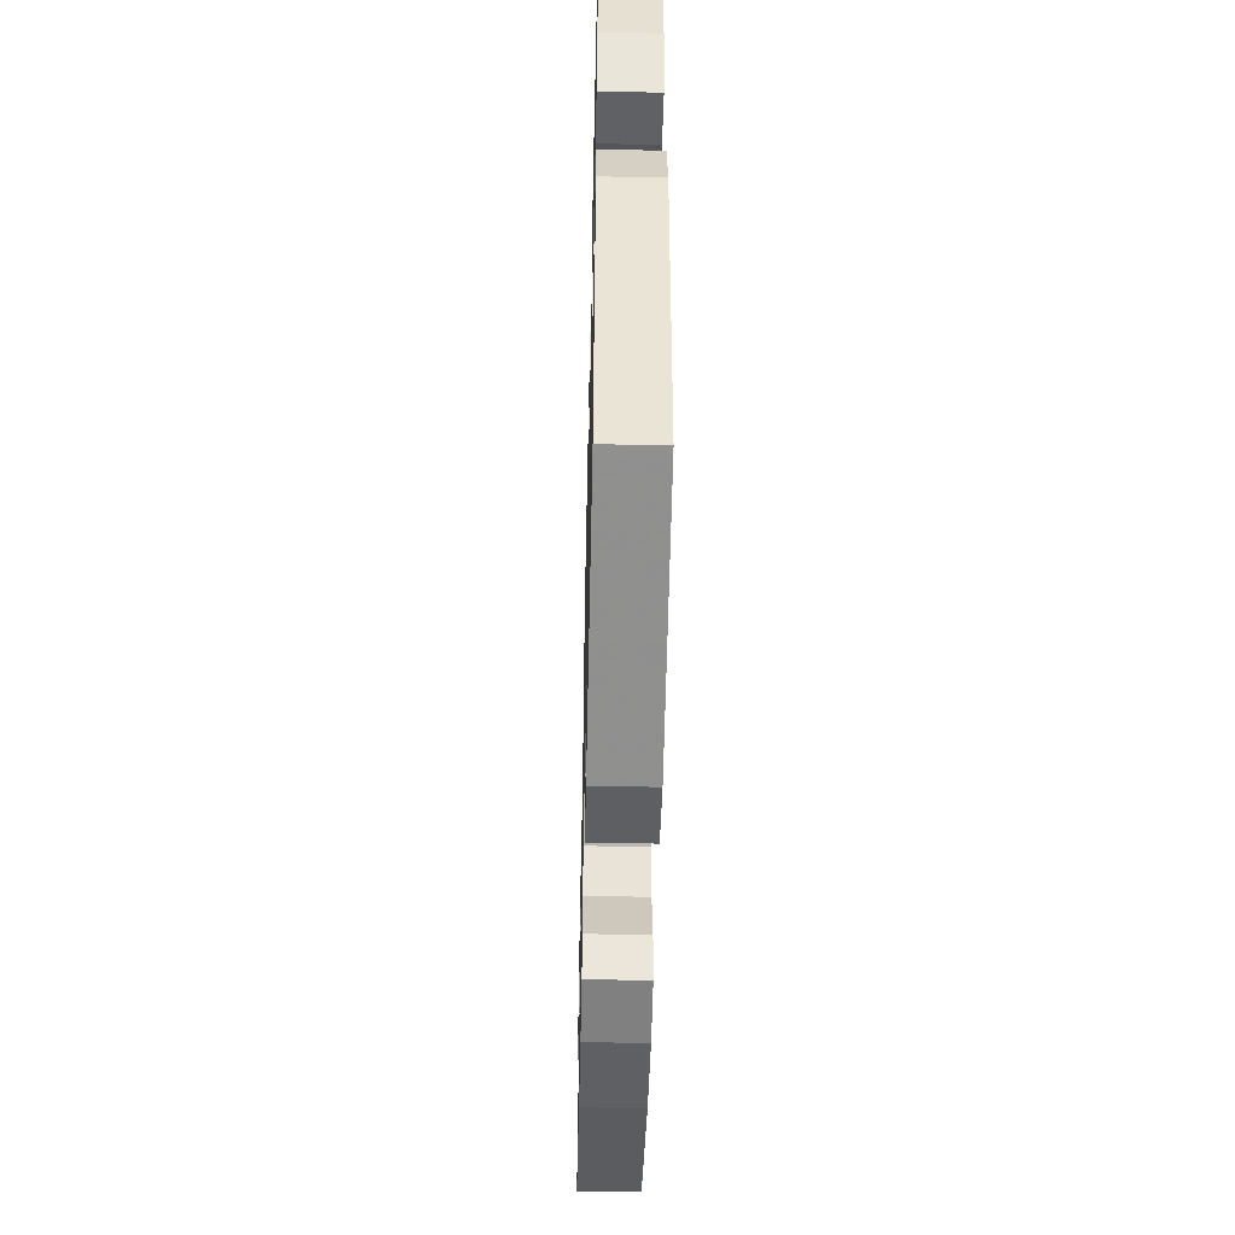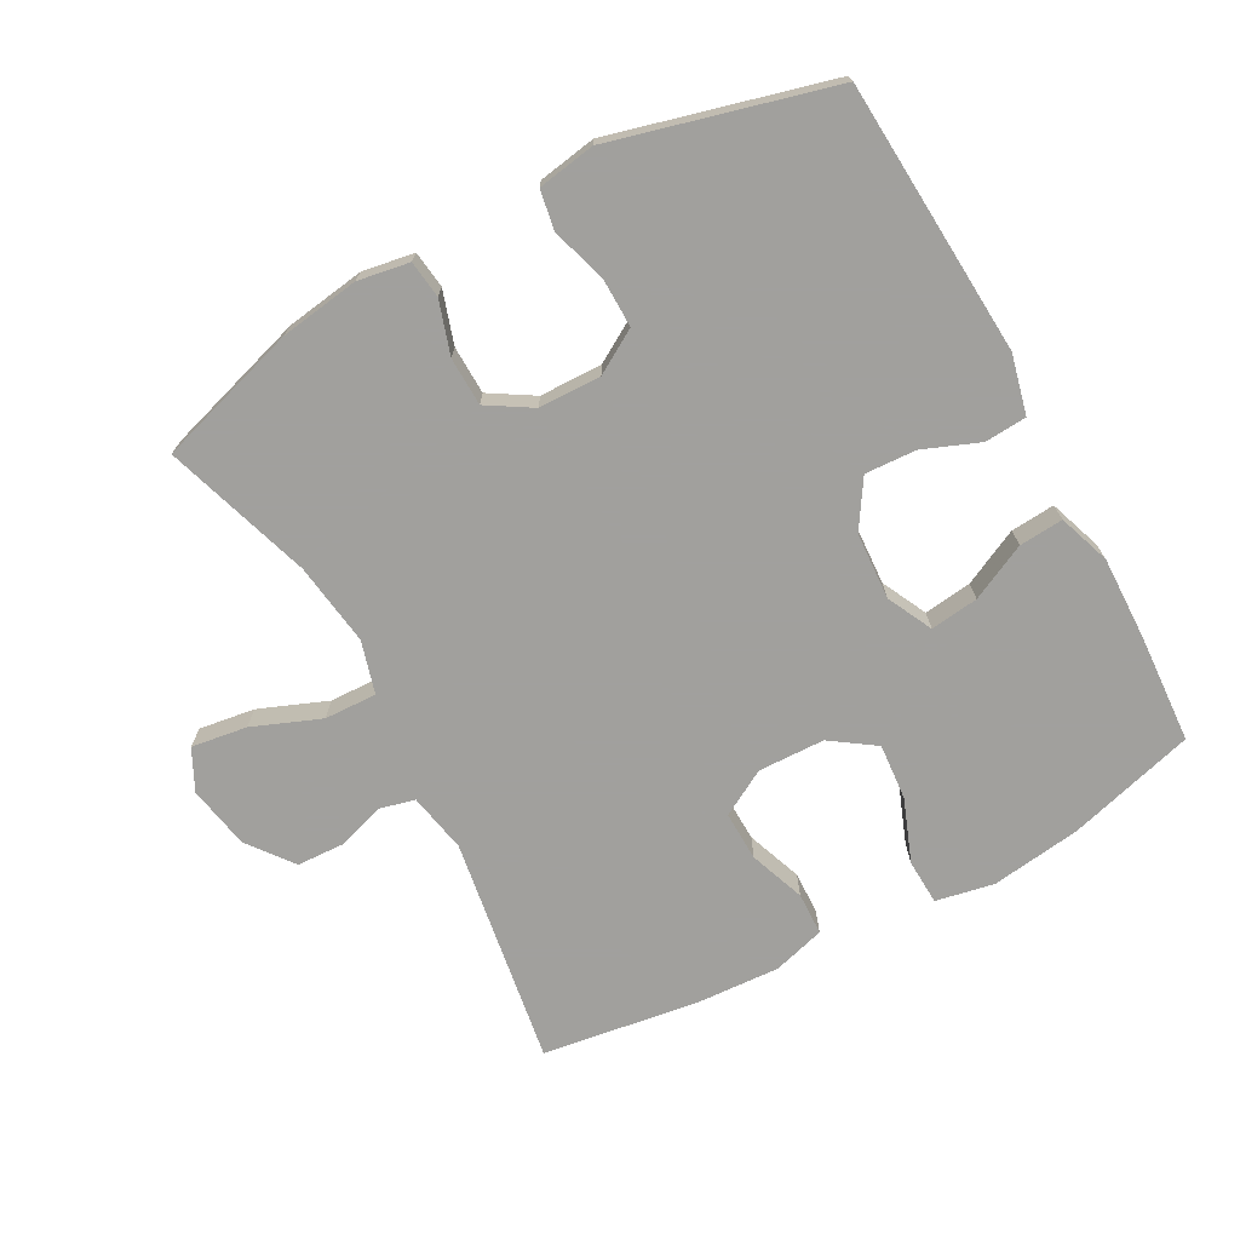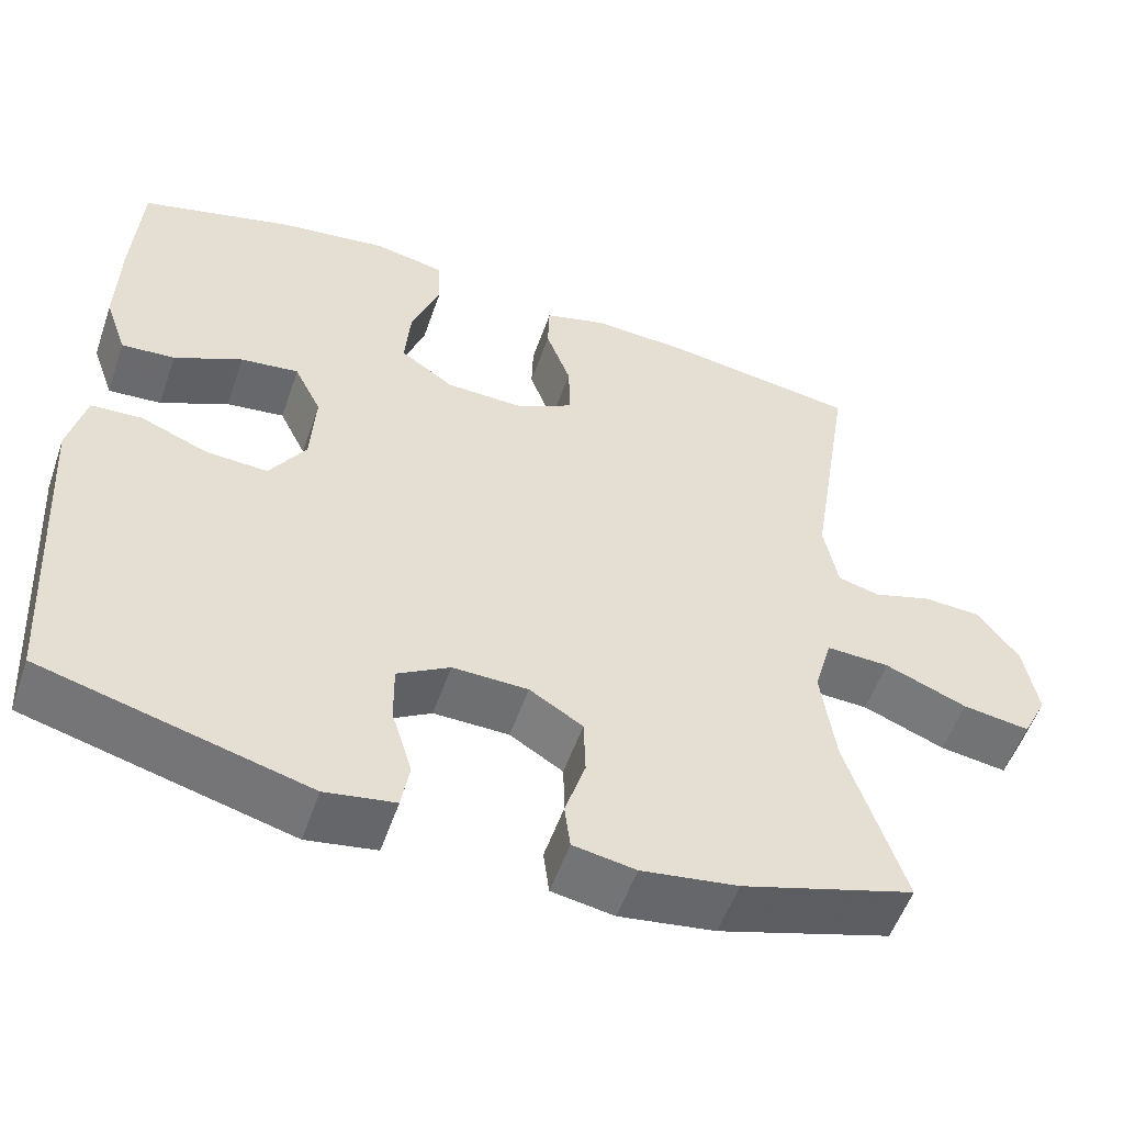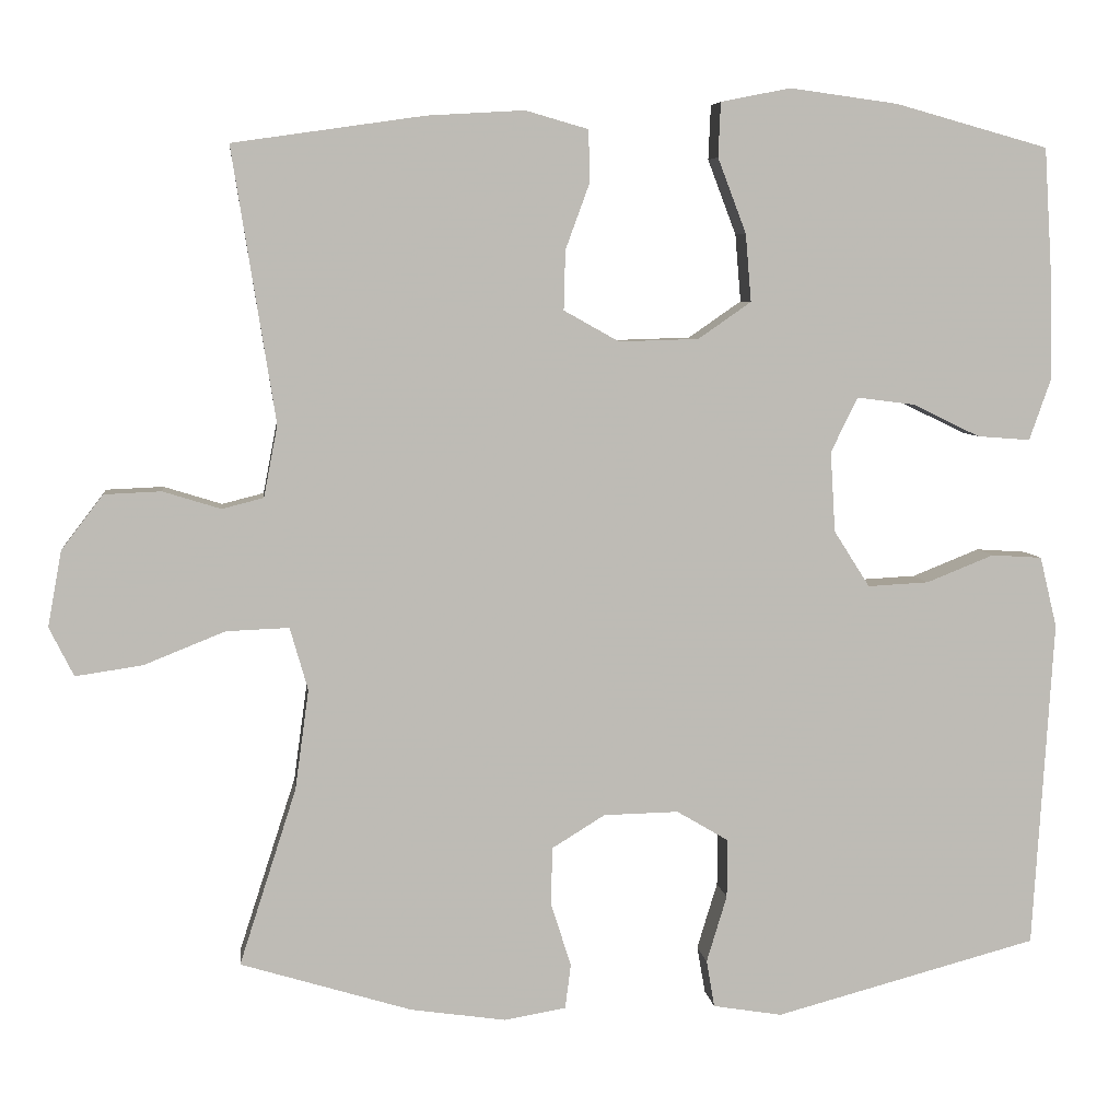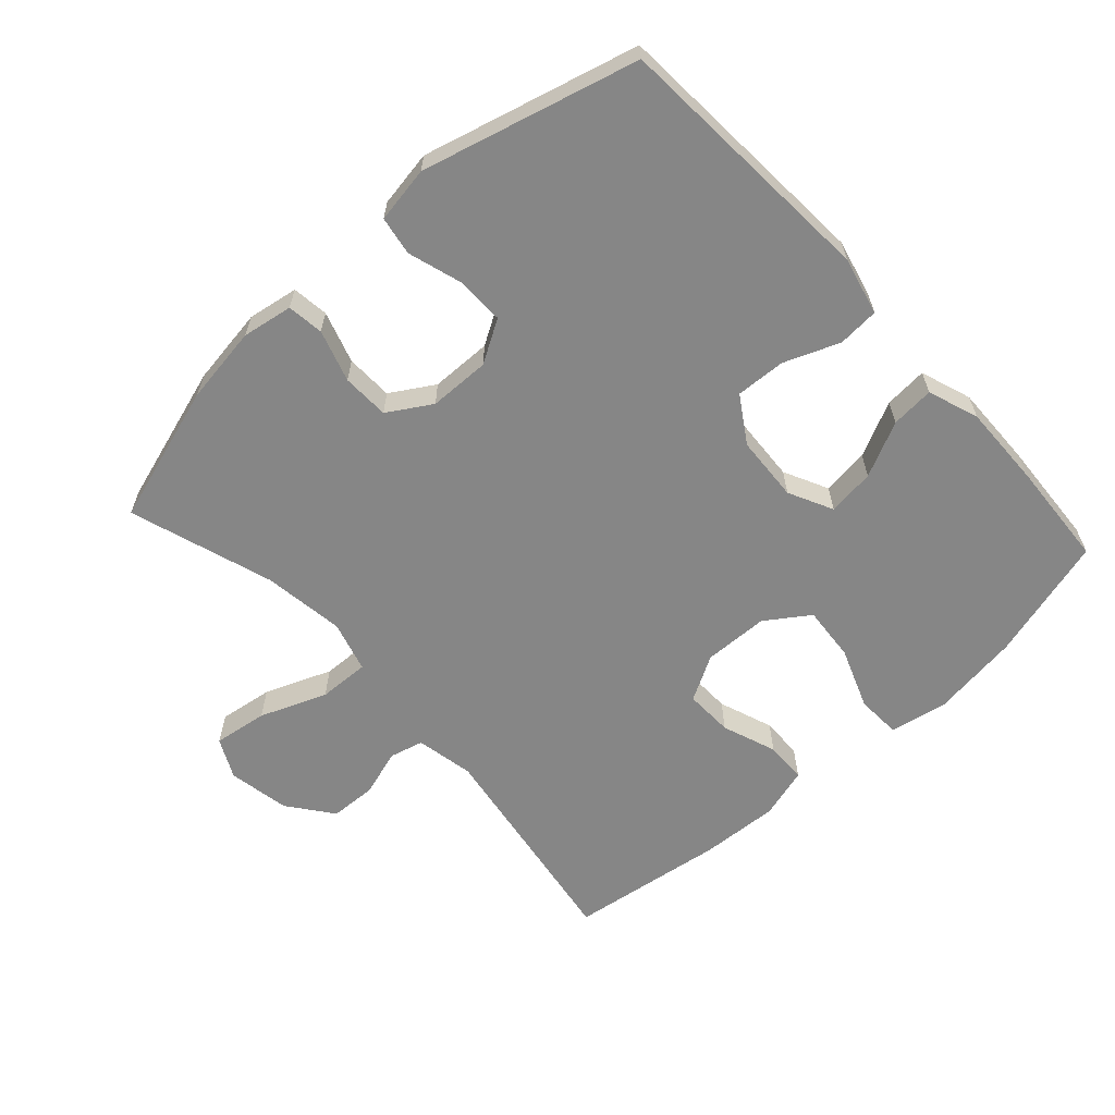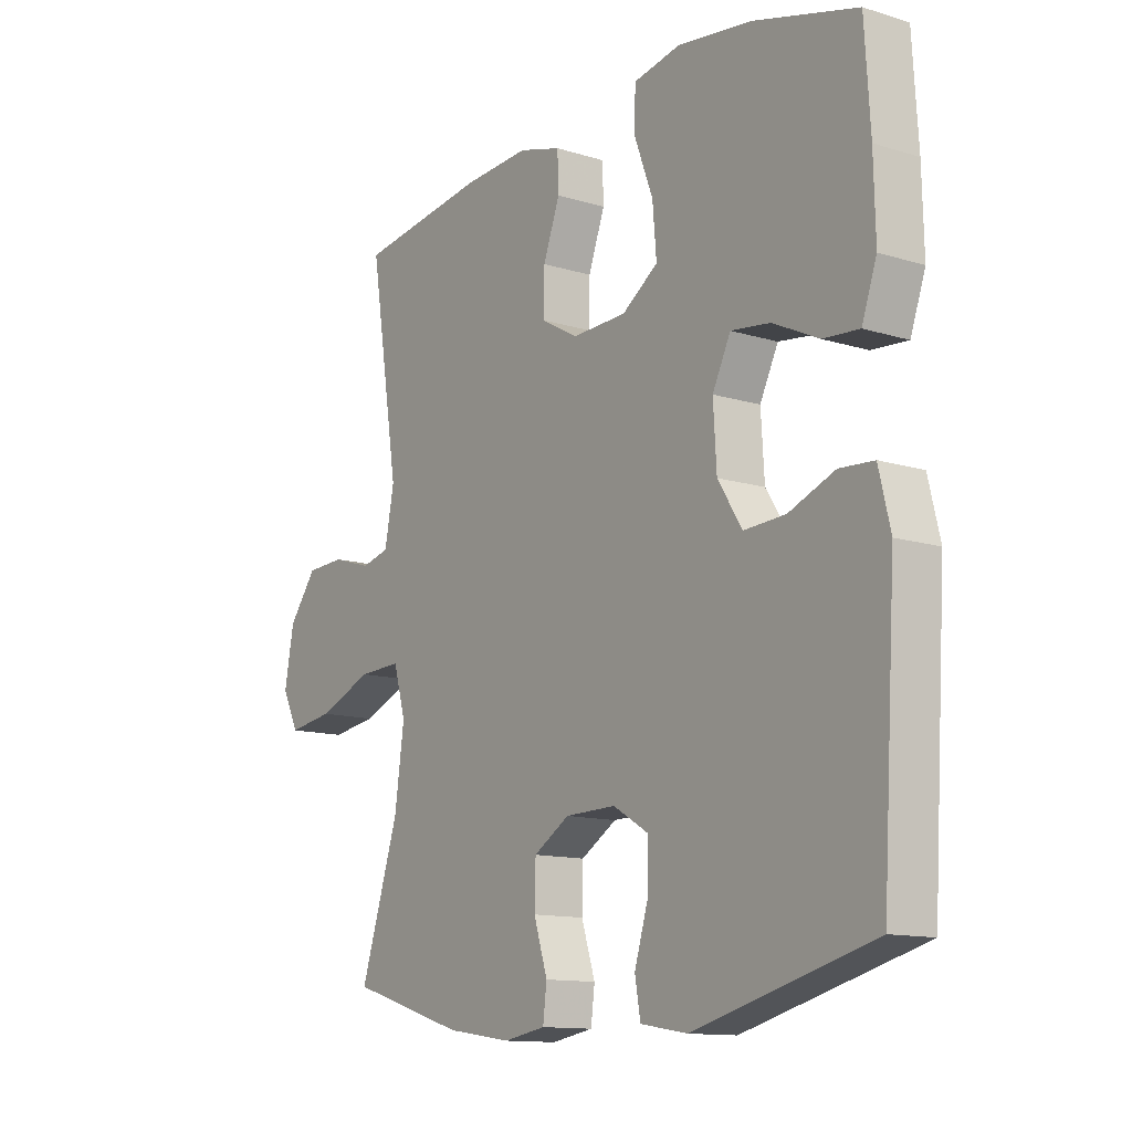
<metadata>
{"format":"obj","ext":"obj","renderer":"f3d","projection":"perspective","resolution":1024,"background":"white","views":[{"elev":-50.5,"azim":-91.3,"up":"+Z"},{"elev":-71.7,"azim":-151.4,"up":"+Y"},{"elev":-54.3,"azim":-19.0,"up":"+Z"},{"elev":6.2,"azim":173.3,"up":"+Z"},{"elev":-62.0,"azim":-137.6,"up":"+Y"},{"elev":-12.6,"azim":-125.7,"up":"+Z"}]}
</metadata>
<code>
v 0.5 0.07 -0.5
v 0.29 0.07 -0.564
v 0.173 0.07 -0.581
v 0.097 0.07 -0.568
v 0.09 0.07 -0.513
v 0.115 0.07 -0.435
v 0.113 0.07 -0.364
v 0.048 0.07 -0.324
v -0.044 0.07 -0.322
v -0.108 0.07 -0.36
v -0.107 0.07 -0.432
v -0.082 0.07 -0.514
v -0.092 0.07 -0.572
v -0.177 0.07 -0.586
v -0.5 0.07 -0.5
v -0.525 0.07 -0.096
v -0.504 0.07 -0.009
v -0.442 0.07 -0.005
v -0.359 0.07 -0.038
v -0.284 0.07 -0.042
v -0.24 0.07 0.027
v -0.234 0.07 0.126
v -0.267 0.07 0.193
v -0.338 0.07 0.184
v -0.421 0.07 0.144
v -0.486 0.07 0.139
v -0.513 0.07 0.216
v -0.51 0.07 0.34
v -0.5 0.07 0.5
v -0.312 0.07 0.552
v -0.179 0.07 0.57
v -0.093 0.07 0.553
v -0.09 0.07 0.486
v -0.125 0.07 0.394
v -0.132 0.07 0.311
v -0.067 0.07 0.266
v 0.031 0.07 0.263
v 0.099 0.07 0.301
v 0.097 0.07 0.374
v 0.067 0.07 0.456
v 0.069 0.07 0.519
v 0.146 0.07 0.541
v 0.265 0.07 0.534
v 0.5 0.07 0.5
v 0.447 0.07 0.164
v 0.464 0.07 0.076
v 0.515 0.07 0.063
v 0.586 0.07 0.085
v 0.656 0.07 0.082
v 0.707 0.07 0.015
v 0.724 0.07 -0.078
v 0.694 0.07 -0.138
v 0.612 0.07 -0.126
v 0.512 0.07 -0.086
v 0.435 0.07 -0.083
v 0.413 0.07 -0.16
v 0.43 0.07 -0.283
v 0.5 0 -0.5
v 0.29 0 -0.564
v 0.173 0 -0.581
v 0.097 0 -0.568
v 0.09 0 -0.513
v 0.115 0 -0.435
v 0.113 0 -0.364
v 0.048 0 -0.324
v -0.044 0 -0.322
v -0.108 0 -0.36
v -0.107 0 -0.432
v -0.082 0 -0.514
v -0.092 0 -0.572
v -0.177 0 -0.586
v -0.5 0 -0.5
v -0.525 0 -0.096
v -0.504 0 -0.009
v -0.442 0 -0.005
v -0.359 0 -0.038
v -0.284 0 -0.042
v -0.24 0 0.027
v -0.234 0 0.126
v -0.267 0 0.193
v -0.338 0 0.184
v -0.421 0 0.144
v -0.486 0 0.139
v -0.513 0 0.216
v -0.51 0 0.34
v -0.5 0 0.5
v -0.312 0 0.552
v -0.179 0 0.57
v -0.093 0 0.553
v -0.09 0 0.486
v -0.125 0 0.394
v -0.132 0 0.311
v -0.067 0 0.266
v 0.031 0 0.263
v 0.099 0 0.301
v 0.097 0 0.374
v 0.067 0 0.456
v 0.069 0 0.519
v 0.146 0 0.541
v 0.265 0 0.534
v 0.5 0 0.5
v 0.447 0 0.164
v 0.464 0 0.076
v 0.515 0 0.063
v 0.586 0 0.085
v 0.656 0 0.082
v 0.707 0 0.015
v 0.724 0 -0.078
v 0.694 0 -0.138
v 0.612 0 -0.126
v 0.512 0 -0.086
v 0.435 0 -0.083
v 0.413 0 -0.16
v 0.43 0 -0.283
f 52 53 54
f 51 52 54
f 50 51 54
f 49 50 54
f 48 49 54
f 47 48 54
f 46 47 54 55
f 45 46 55 56
f 43 44 45
f 42 43 45
f 41 42 45
f 40 41 45
f 39 40 45
f 38 39 45 56
f 32 33 34
f 31 32 34
f 30 31 34
f 29 30 34
f 28 29 34
f 27 28 34
f 26 27 34
f 25 26 34
f 24 25 34
f 23 24 34 35
f 22 23 35 36
f 17 18 19
f 16 17 19
f 15 16 19
f 14 15 19
f 13 14 19
f 12 13 19
f 11 12 19
f 10 11 19 20
f 9 10 20 21
f 4 5 6
f 3 4 6
f 2 3 6
f 1 2 6
f 57 1 6
f 57 6 7
f 57 7 8
f 56 57 8
f 38 56 8
f 37 38 8
f 22 36 37
f 21 22 37
f 9 21 37
f 8 9 37
f 111 110 109
f 111 109 108
f 111 108 107
f 111 107 106
f 111 106 105
f 111 105 104
f 112 111 104 103
f 113 112 103 102
f 102 101 100
f 102 100 99
f 102 99 98
f 102 98 97
f 102 97 96
f 113 102 96 95
f 91 90 89
f 91 89 88
f 91 88 87
f 91 87 86
f 91 86 85
f 91 85 84
f 91 84 83
f 91 83 82
f 91 82 81
f 92 91 81 80
f 93 92 80 79
f 76 75 74
f 76 74 73
f 76 73 72
f 76 72 71
f 76 71 70
f 76 70 69
f 76 69 68
f 77 76 68 67
f 78 77 67 66
f 63 62 61
f 63 61 60
f 63 60 59
f 63 59 58
f 63 58 114
f 64 63 114
f 65 64 114
f 65 114 113
f 65 113 95
f 65 95 94
f 94 93 79
f 94 79 78
f 94 78 66
f 94 66 65
f 1 58 59 2
f 2 59 60 3
f 3 60 61 4
f 4 61 62 5
f 5 62 63 6
f 6 63 64 7
f 7 64 65 8
f 8 65 66 9
f 9 66 67 10
f 10 67 68 11
f 11 68 69 12
f 12 69 70 13
f 13 70 71 14
f 14 71 72 15
f 15 72 73 16
f 16 73 74 17
f 17 74 75 18
f 18 75 76 19
f 19 76 77 20
f 20 77 78 21
f 21 78 79 22
f 22 79 80 23
f 23 80 81 24
f 24 81 82 25
f 25 82 83 26
f 26 83 84 27
f 27 84 85 28
f 28 85 86 29
f 29 86 87 30
f 30 87 88 31
f 31 88 89 32
f 32 89 90 33
f 33 90 91 34
f 34 91 92 35
f 35 92 93 36
f 36 93 94 37
f 37 94 95 38
f 38 95 96 39
f 39 96 97 40
f 40 97 98 41
f 41 98 99 42
f 42 99 100 43
f 43 100 101 44
f 44 101 102 45
f 45 102 103 46
f 46 103 104 47
f 47 104 105 48
f 48 105 106 49
f 49 106 107 50
f 50 107 108 51
f 51 108 109 52
f 52 109 110 53
f 53 110 111 54
f 54 111 112 55
f 55 112 113 56
f 56 113 114 57
f 57 114 58 1

</code>
